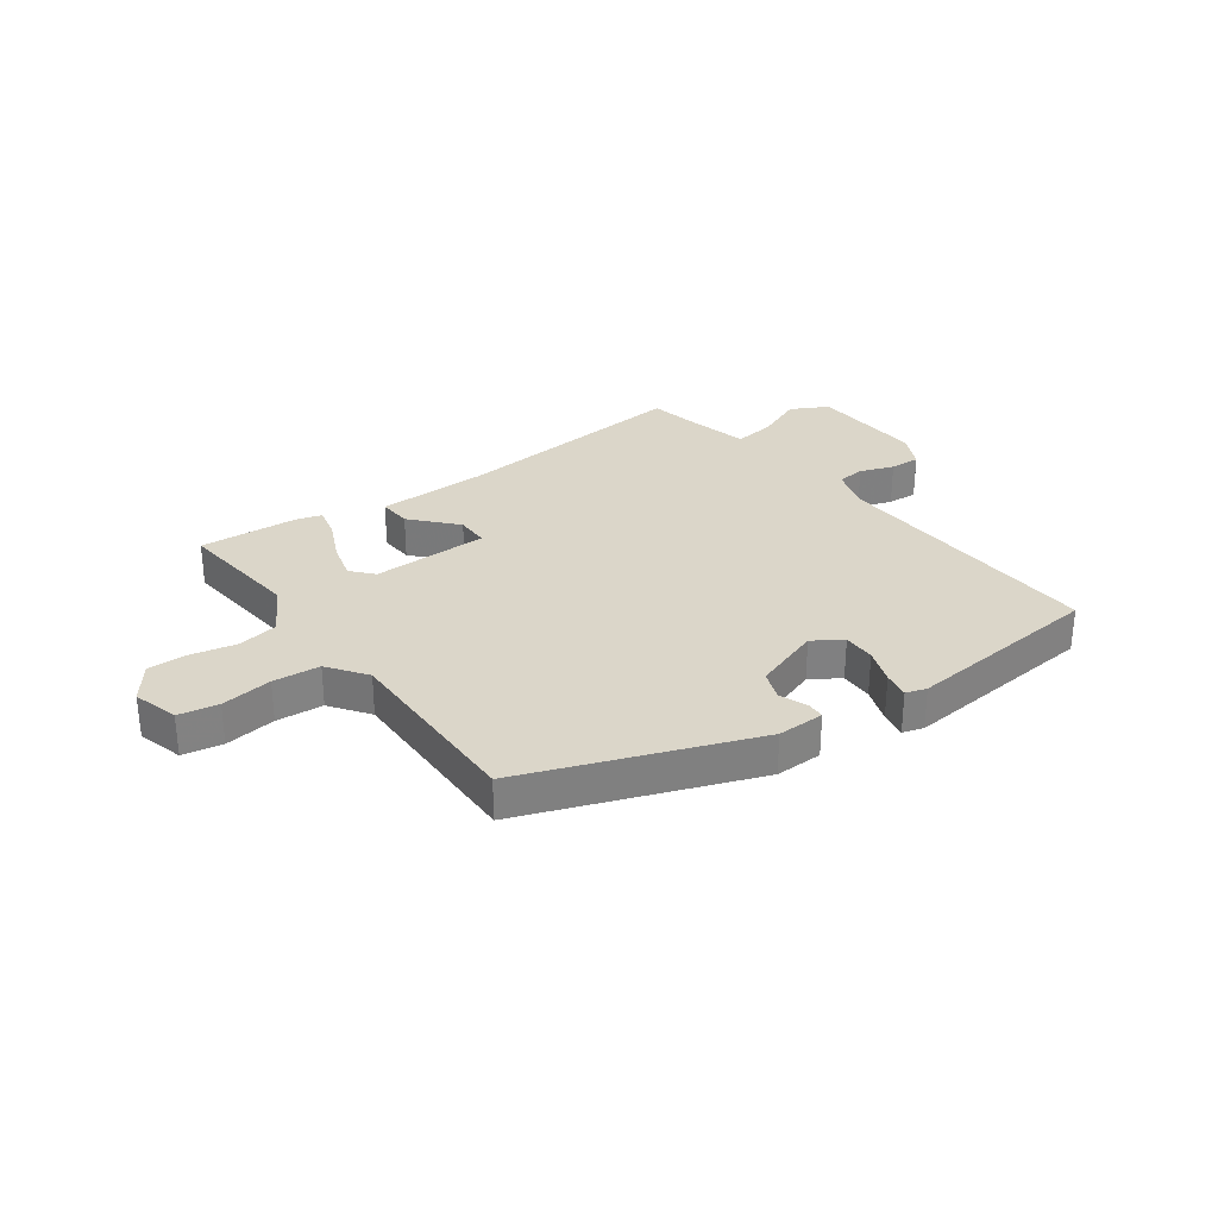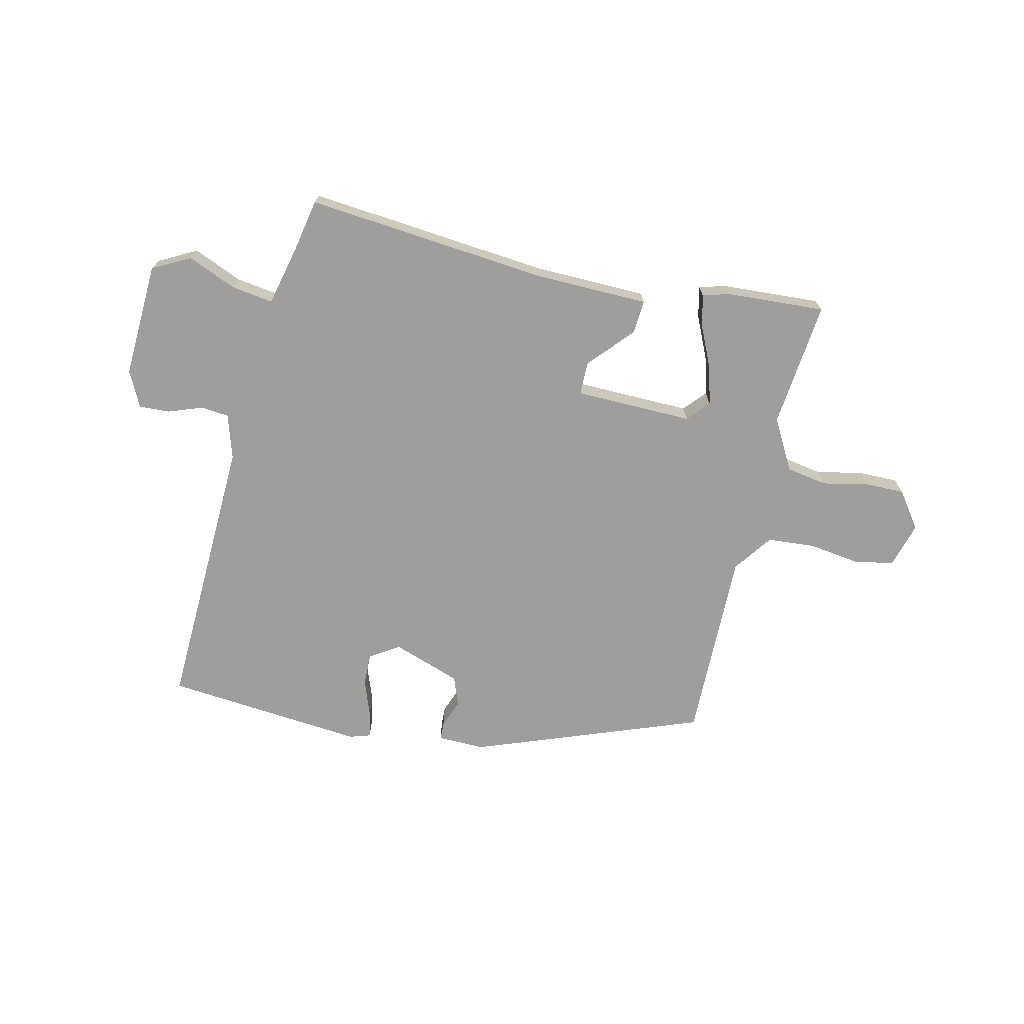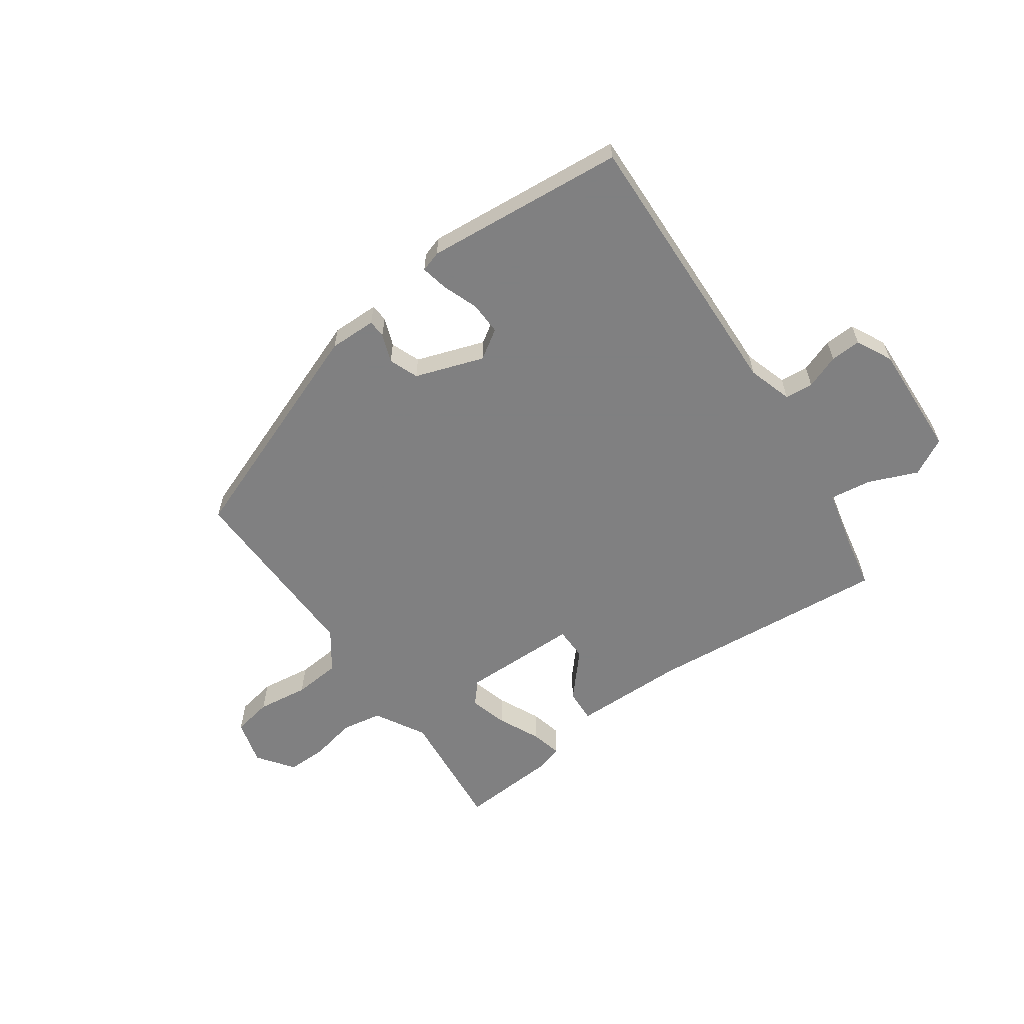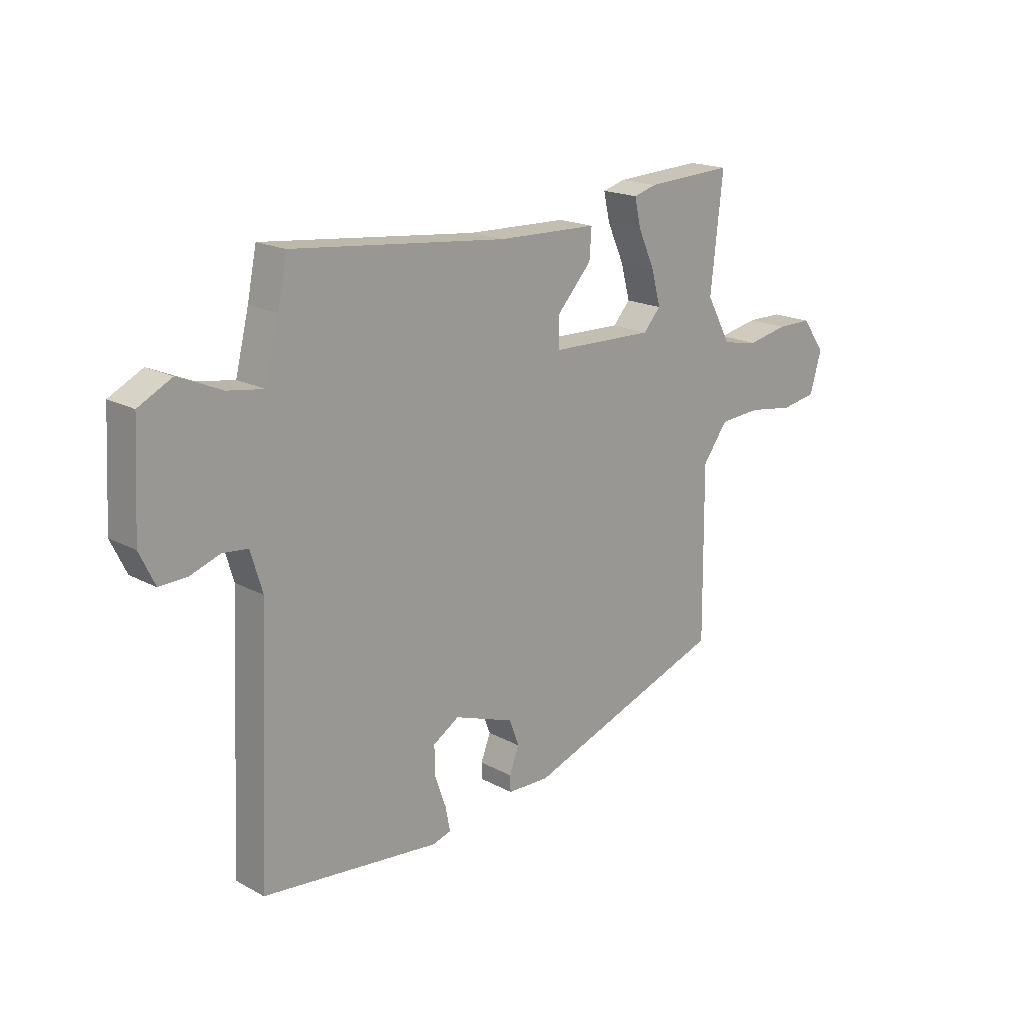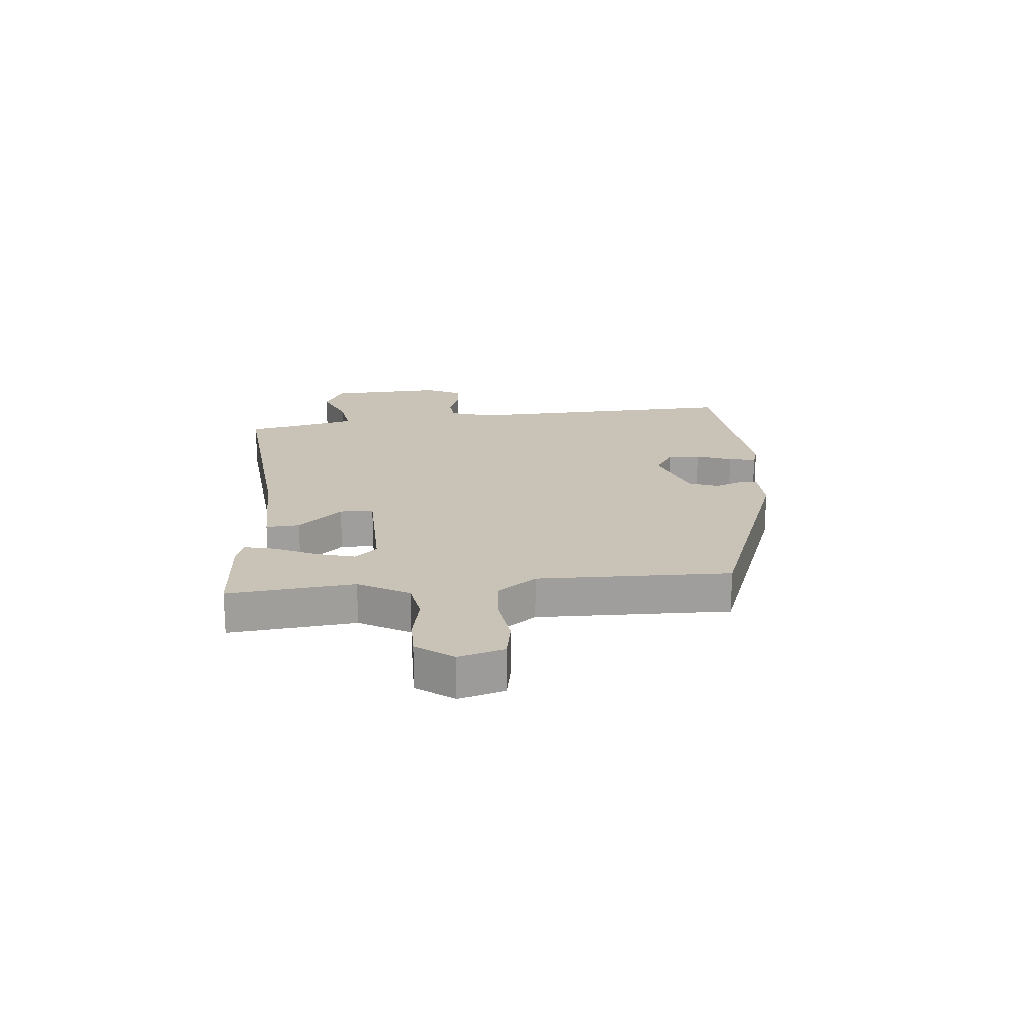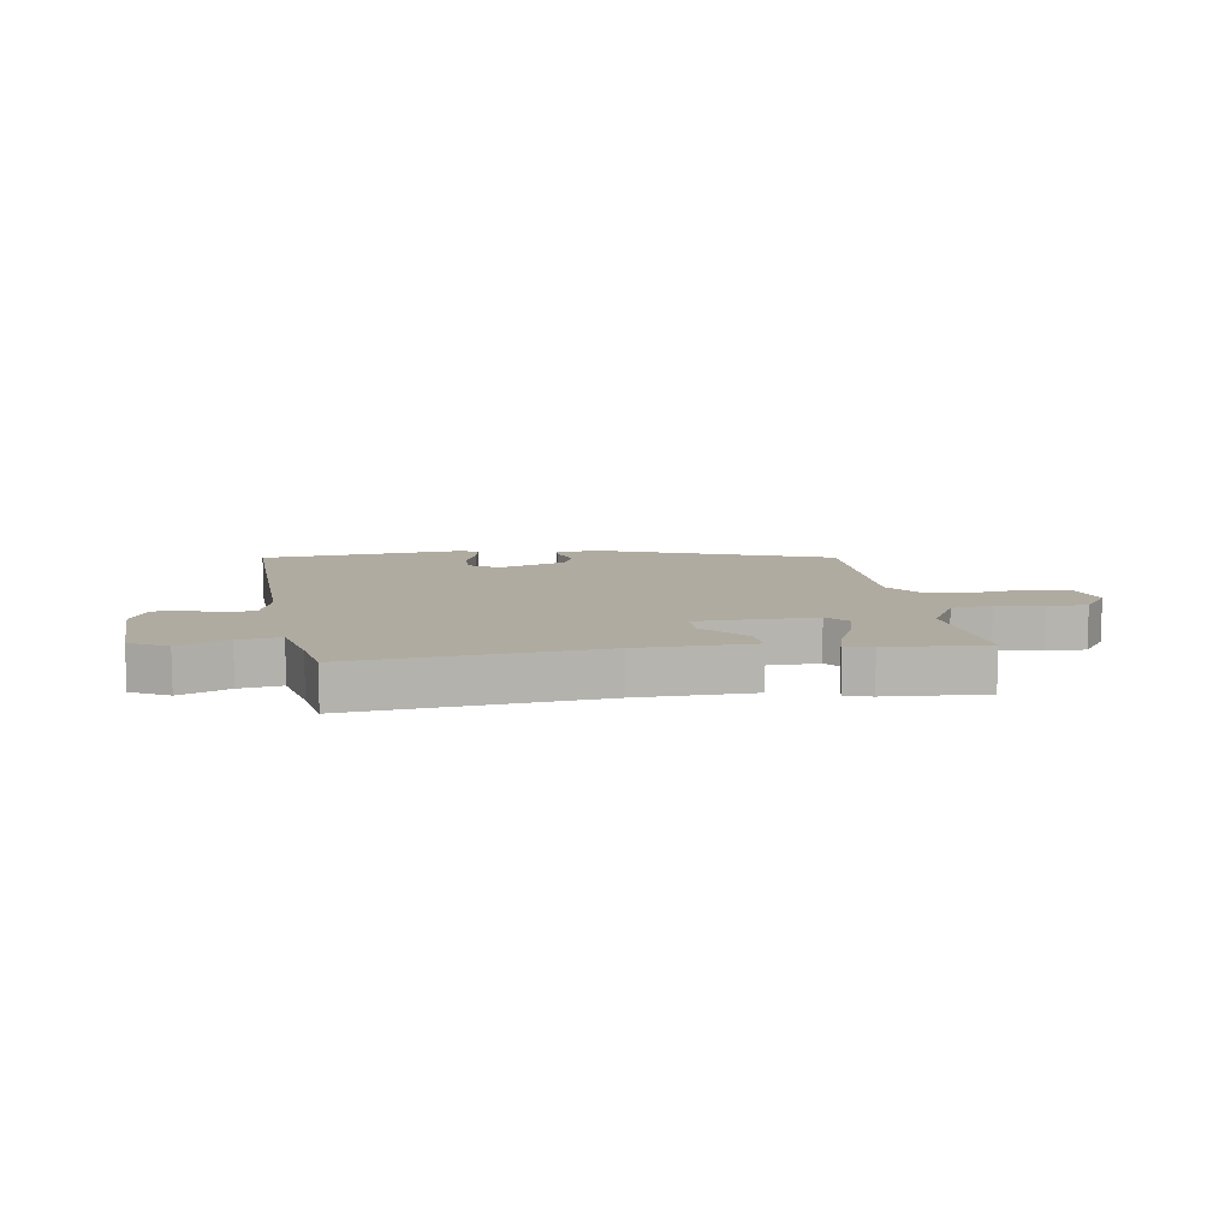
<metadata>
{"format":"obj","ext":"obj","renderer":"f3d","projection":"perspective","resolution":1024,"background":"white","views":[{"elev":30.1,"azim":144.3,"up":"+Y"},{"elev":-71.0,"azim":-12.6,"up":"+Y"},{"elev":-60.0,"azim":-144.1,"up":"+Y"},{"elev":18.3,"azim":-43.9,"up":"+Z"},{"elev":19.4,"azim":85.2,"up":"+Y"},{"elev":9.8,"azim":-8.3,"up":"+Y"}]}
</metadata>
<code>
v -0.538 0.07 -0.489
v -0.516 0.07 -0.005
v -0.539 0.07 0.072
v -0.588 0.07 0.077
v -0.647 0.07 0.056
v -0.7 0.07 0.054
v -0.73 0.07 0.116
v -0.719 0.07 0.315
v -0.654 0.07 0.349
v -0.57 0.07 0.313
v -0.498 0.07 0.302
v -0.472 0.07 0.408
v -0.454 0.07 0.497
v -0.034 0.07 0.454
v 0.163 0.07 0.449
v 0.159 0.07 0.391
v 0.09 0.07 0.315
v 0.09 0.07 0.257
v 0.294 0.07 0.252
v 0.328 0.07 0.29
v 0.31 0.07 0.357
v 0.277 0.07 0.43
v 0.265 0.07 0.484
v 0.31 0.07 0.497
v 0.482 0.07 0.506
v 0.458 0.07 0.287
v 0.506 0.07 0.199
v 0.577 0.07 0.186
v 0.656 0.07 0.202
v 0.725 0.07 0.202
v 0.77 0.07 0.139
v 0.747 0.07 0.06
v 0.678 0.07 0.048
v 0.589 0.07 0.061
v 0.507 0.07 0.055
v 0.458 0.07 -0.012
v 0.461 0.07 -0.346
v 0.065 0.07 -0.49
v -0.017 0.07 -0.488
v -0.018 0.07 -0.457
v 0.001 0.07 -0.408
v -0.018 0.07 -0.357
v -0.136 0.07 -0.315
v -0.187 0.07 -0.347
v -0.186 0.07 -0.404
v -0.164 0.07 -0.466
v -0.155 0.07 -0.513
v -0.191 0.07 -0.524
v -0.538 0 -0.489
v -0.516 0 -0.005
v -0.539 0 0.072
v -0.588 0 0.077
v -0.647 0 0.056
v -0.7 0 0.054
v -0.73 0 0.116
v -0.719 0 0.315
v -0.654 0 0.349
v -0.57 0 0.313
v -0.498 0 0.302
v -0.472 0 0.408
v -0.454 0 0.497
v -0.034 0 0.454
v 0.163 0 0.449
v 0.159 0 0.391
v 0.09 0 0.315
v 0.09 0 0.257
v 0.294 0 0.252
v 0.328 0 0.29
v 0.31 0 0.357
v 0.277 0 0.43
v 0.265 0 0.484
v 0.31 0 0.497
v 0.482 0 0.506
v 0.458 0 0.287
v 0.506 0 0.199
v 0.577 0 0.186
v 0.656 0 0.202
v 0.725 0 0.202
v 0.77 0 0.139
v 0.747 0 0.06
v 0.678 0 0.048
v 0.589 0 0.061
v 0.507 0 0.055
v 0.458 0 -0.012
v 0.461 0 -0.346
v 0.065 0 -0.49
v -0.017 0 -0.488
v -0.018 0 -0.457
v 0.001 0 -0.408
v -0.018 0 -0.357
v -0.136 0 -0.315
v -0.187 0 -0.347
v -0.186 0 -0.404
v -0.164 0 -0.466
v -0.155 0 -0.513
v -0.191 0 -0.524
f 45 46 47 48
f 44 45 48 1
f 43 44 1 2
f 42 43 2 3
f 38 39 40 41
f 36 37 38 41
f 35 36 41 42
f 31 32 33 34
f 31 34 35
f 28 29 30 31
f 27 28 31 35
f 26 27 35 42
f 21 22 23 24
f 20 21 24 25
f 14 15 16 17
f 12 13 14 17
f 11 12 17 18
f 7 8 9 10
f 7 10 11
f 4 5 6 7
f 3 4 7 11
f 42 3 11 18
f 20 25 26 42
f 19 20 42
f 18 19 42
f 96 95 94 93
f 49 96 93 92
f 50 49 92 91
f 51 50 91 90
f 89 88 87 86
f 89 86 85 84
f 90 89 84 83
f 82 81 80 79
f 83 82 79
f 79 78 77 76
f 83 79 76 75
f 90 83 75 74
f 72 71 70 69
f 73 72 69 68
f 65 64 63 62
f 65 62 61 60
f 66 65 60 59
f 58 57 56 55
f 59 58 55
f 55 54 53 52
f 59 55 52 51
f 66 59 51 90
f 90 74 73 68
f 90 68 67
f 90 67 66
f 1 49 50 2
f 2 50 51 3
f 3 51 52 4
f 4 52 53 5
f 5 53 54 6
f 6 54 55 7
f 7 55 56 8
f 8 56 57 9
f 9 57 58 10
f 10 58 59 11
f 11 59 60 12
f 12 60 61 13
f 13 61 62 14
f 14 62 63 15
f 15 63 64 16
f 16 64 65 17
f 17 65 66 18
f 18 66 67 19
f 19 67 68 20
f 20 68 69 21
f 21 69 70 22
f 22 70 71 23
f 23 71 72 24
f 24 72 73 25
f 25 73 74 26
f 26 74 75 27
f 27 75 76 28
f 28 76 77 29
f 29 77 78 30
f 30 78 79 31
f 31 79 80 32
f 32 80 81 33
f 33 81 82 34
f 34 82 83 35
f 35 83 84 36
f 36 84 85 37
f 37 85 86 38
f 38 86 87 39
f 39 87 88 40
f 40 88 89 41
f 41 89 90 42
f 42 90 91 43
f 43 91 92 44
f 44 92 93 45
f 45 93 94 46
f 46 94 95 47
f 47 95 96 48
f 48 96 49 1

</code>
